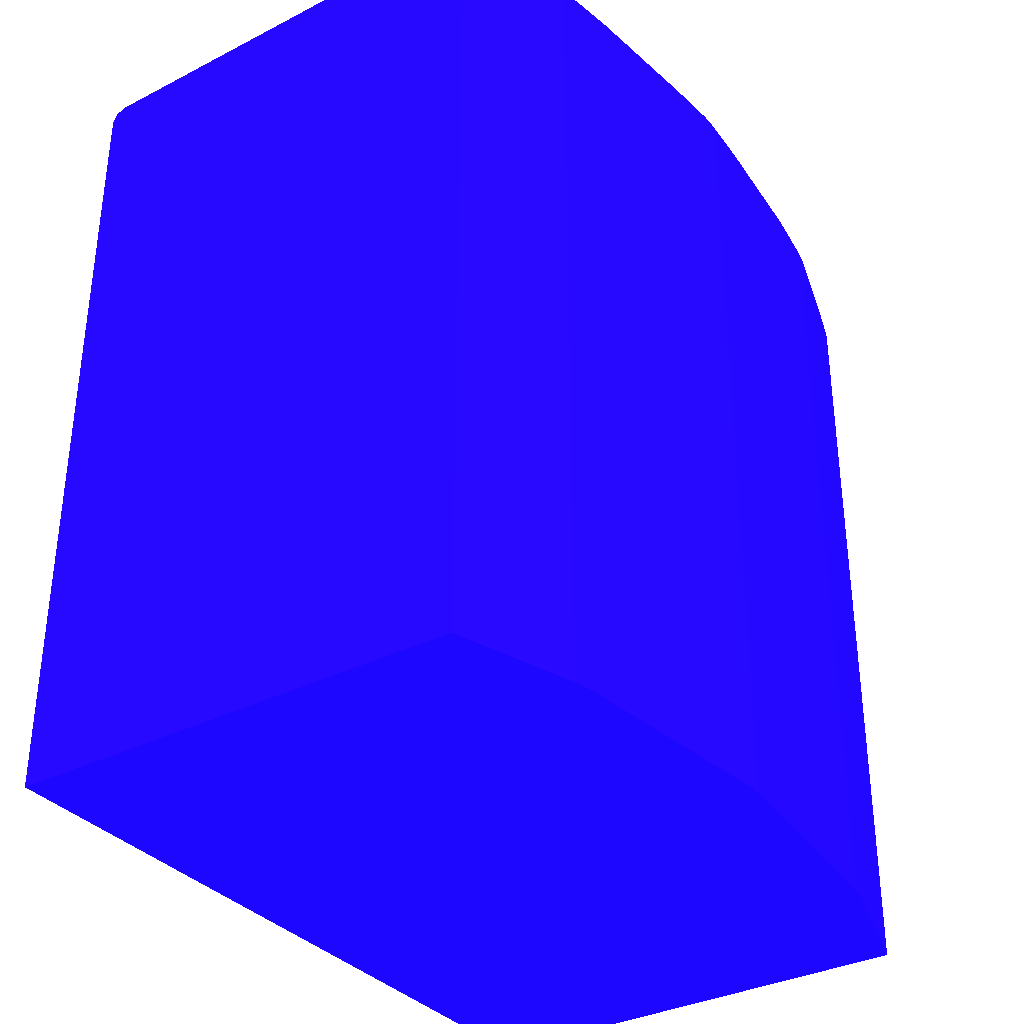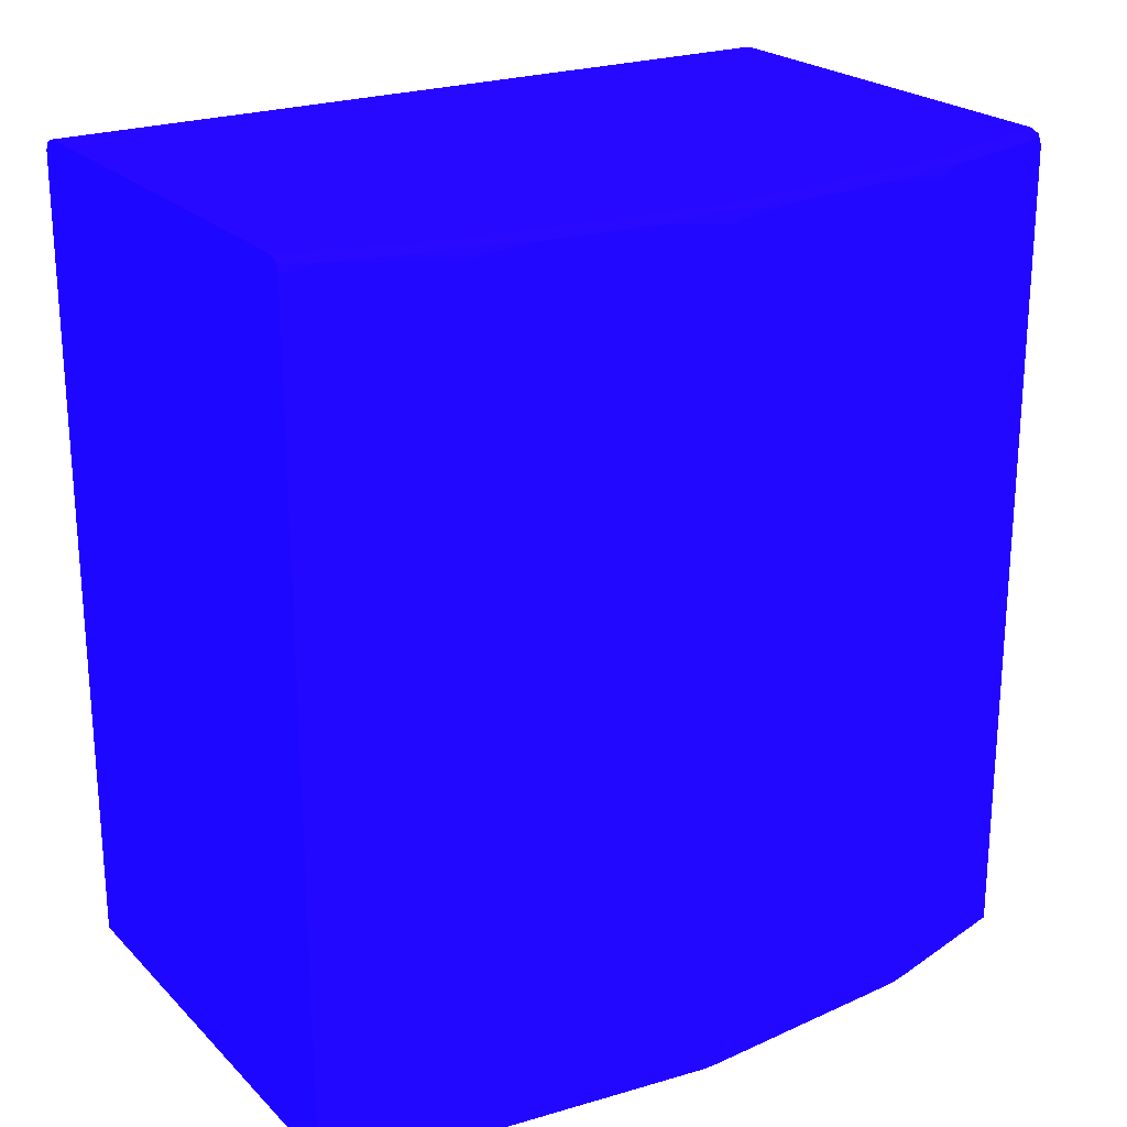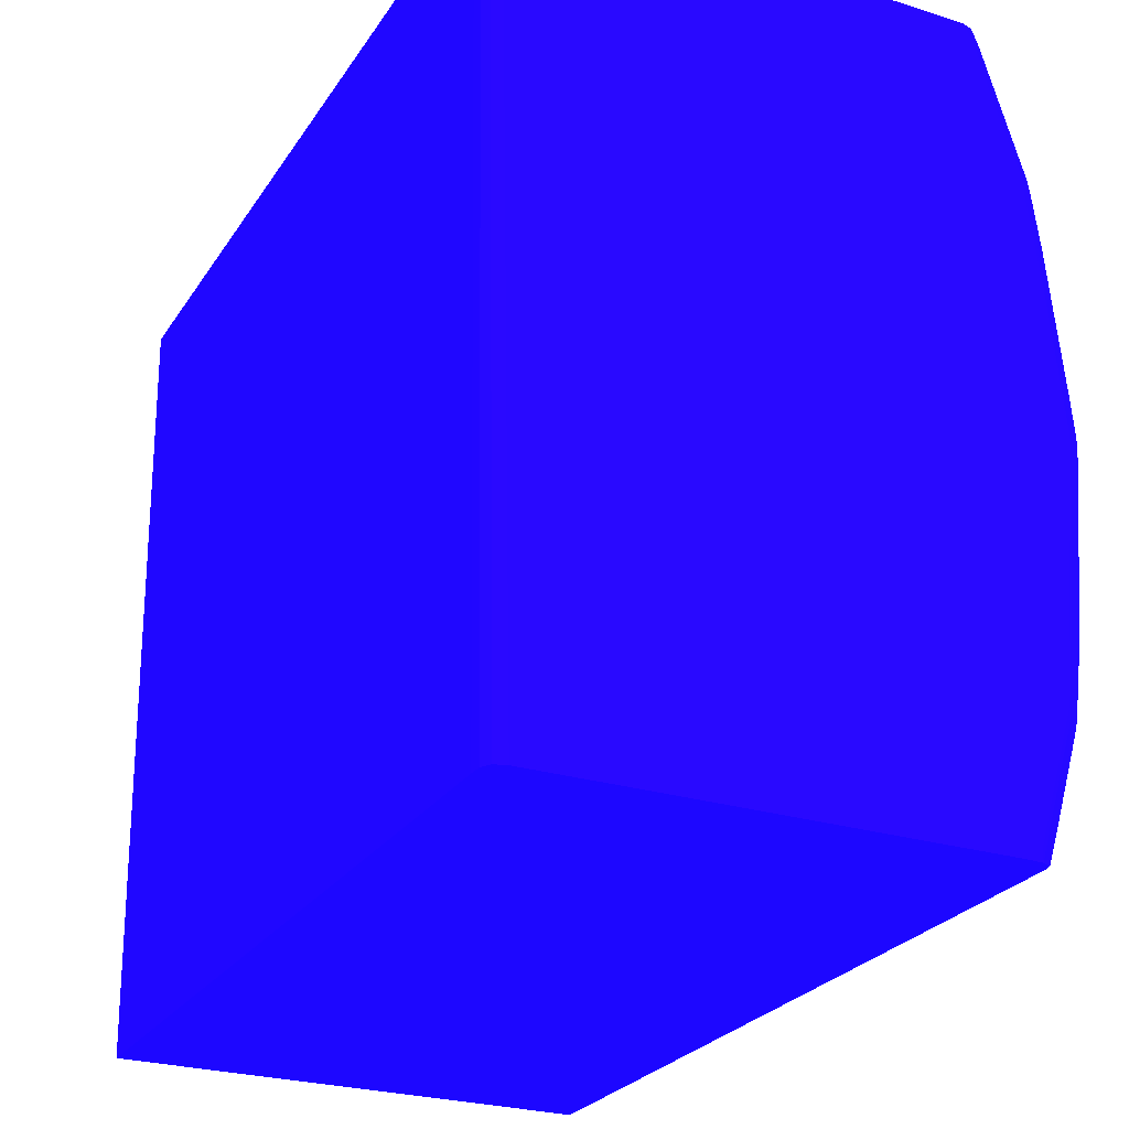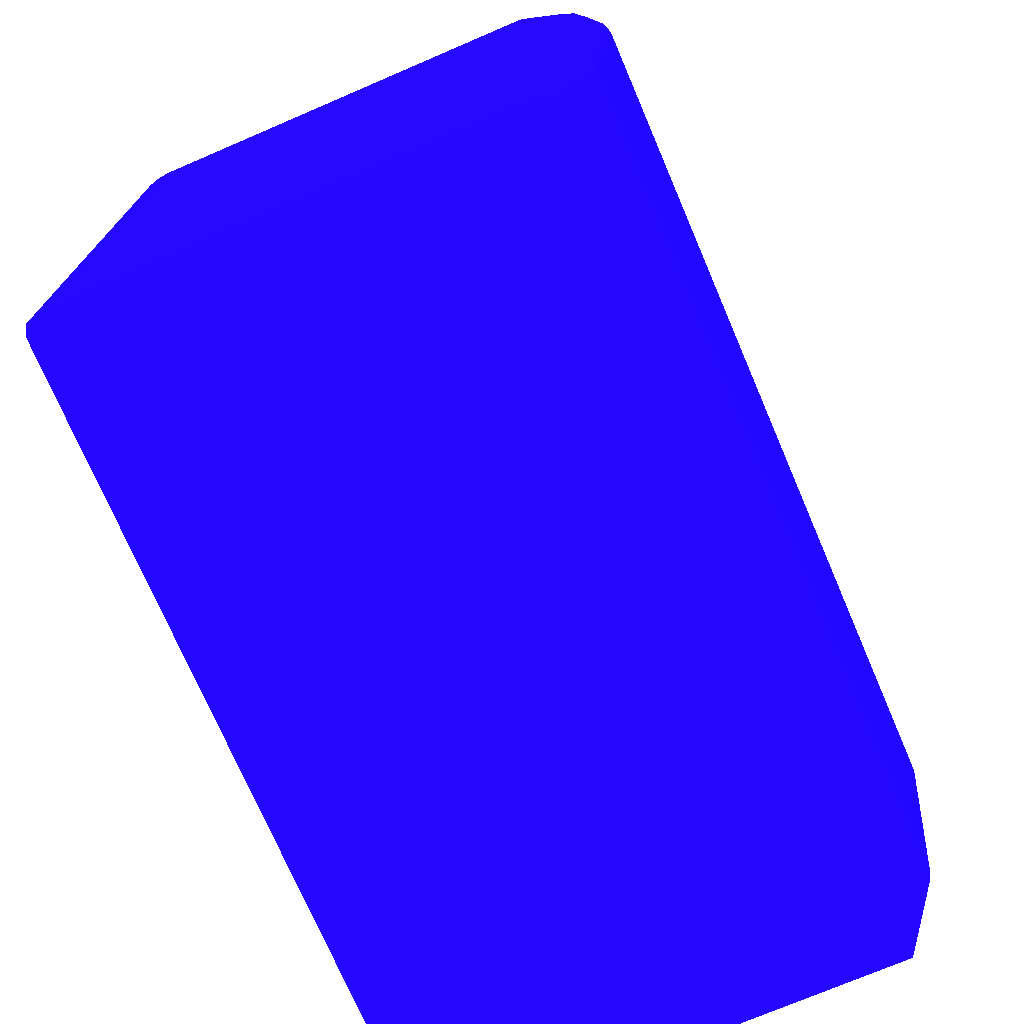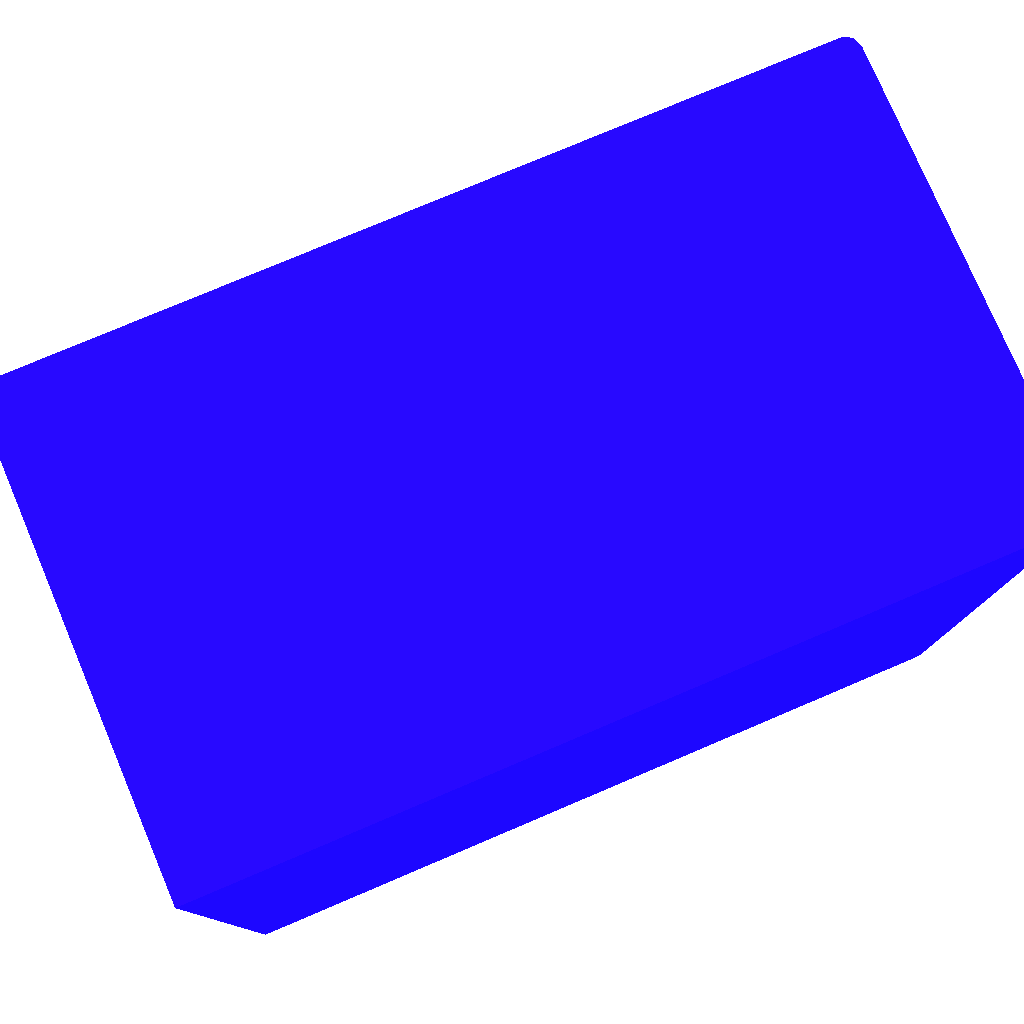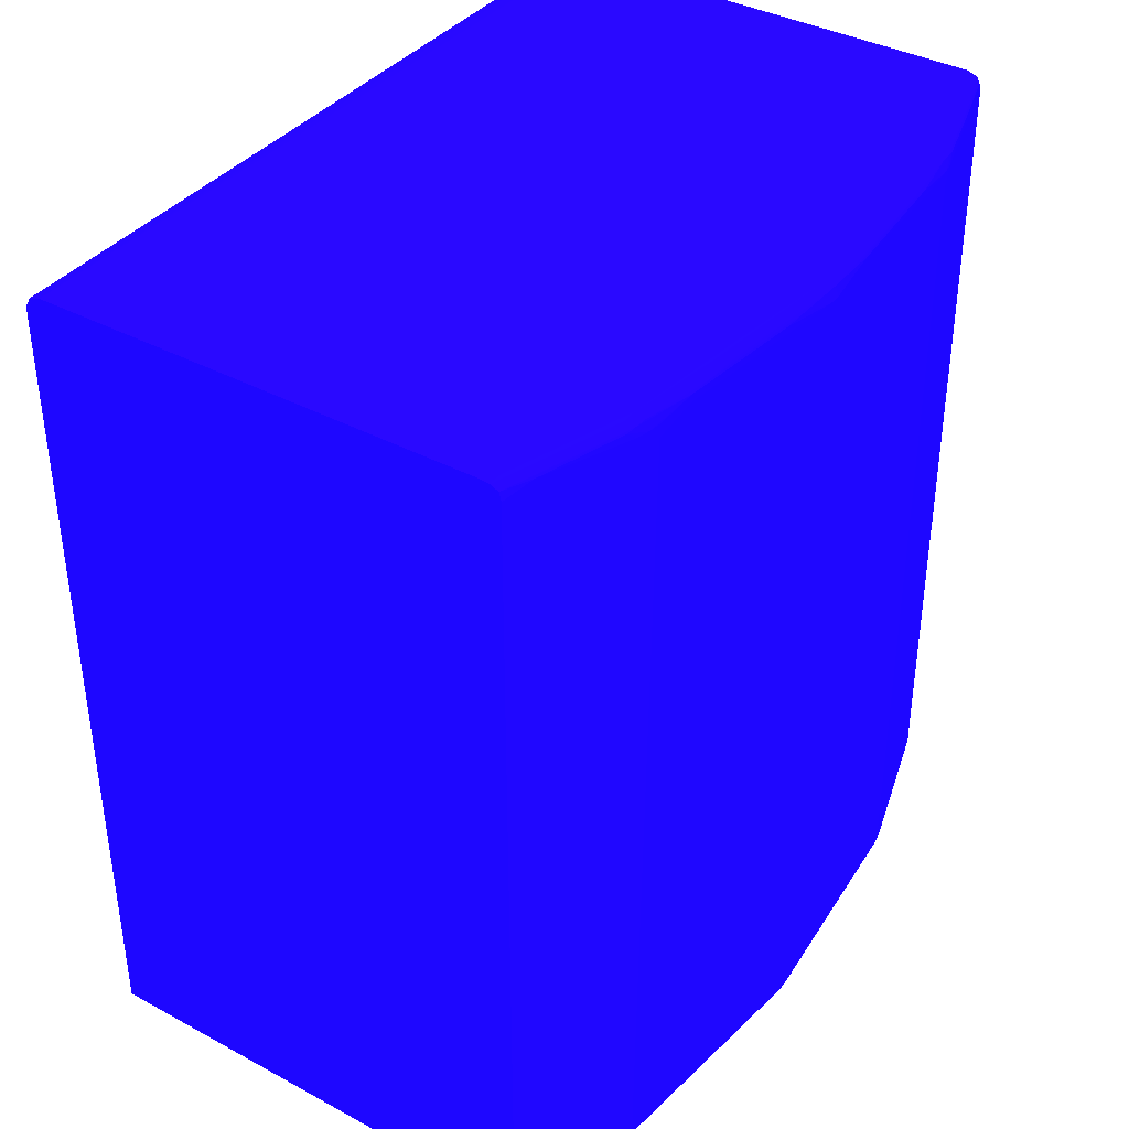
<metadata>
{"format":"obj","ext":"obj","renderer":"f3d","projection":"perspective","resolution":1024,"background":"white","views":[{"elev":-34.1,"azim":-145.4,"up":"+Y"},{"elev":22.8,"azim":-122.2,"up":"+Y"},{"elev":-26.1,"azim":153.8,"up":"+Z"},{"elev":-73.6,"azim":-156.8,"up":"+Z"},{"elev":77.8,"azim":67.0,"up":"+Z"},{"elev":38.0,"azim":-145.7,"up":"+Y"}]}
</metadata>
<code>
v -0.02138 0.0128 0.01228 0.08627 0.01961 0.8314
v -0.03601 0.0128 0.01228 0.08627 0.01961 0.8314
v -0.03622 0.0128 -0.01158 0.08627 0.01961 0.8314
v -0.03819 0.0128 0.0001912 0.08627 0.01961 0.8314
v -0.03746 0.0128 -0.007409 0.08627 0.01961 0.8314
v -0.03737 0.0128 -0.007789 0.08627 0.01961 0.8314
v -0.03668 0.03743 -0.01007 0.08627 0.01961 0.8314
v -0.03737 0.03781 -0.007789 0.08627 0.01961 0.8314
v -0.03622 0.03781 -0.01158 0.08627 0.01961 0.8314
v -0.03649 0.03801 -0.01067 0.08627 0.01961 0.8314
v -0.03726 0.03803 -0.008063 0.08627 0.01961 0.8314
v -0.03616 0.03807 -0.01158 0.08627 0.01961 0.8314
v -0.03731 0.03807 -0.007789 0.08627 0.01961 0.8314
v -0.03746 0.03781 -0.007409 0.08627 0.01961 0.8314
v -0.03746 0.03743 -0.007409 0.08627 0.01961 0.8314
v -0.03752 0.03743 -0.00703 0.08627 0.01961 0.8314
v -0.03751 0.03781 -0.00703 0.08627 0.01961 0.8314
v -0.03763 0.03781 -0.005845 0.08627 0.01961 0.8314
v -0.03763 0.03802 -0.005796 0.08627 0.01961 0.8314
v -0.03801 0.03801 -0.001978 0.08627 0.01961 0.8314
v -0.03819 0.03781 -0.0001908 0.08627 0.01961 0.8314
v -0.03752 0.0128 -0.00696 0.08627 0.01961 0.8314
v -0.03819 0.0128 -0.0001908 0.08627 0.01961 0.8314
v -0.03819 0.03781 0.0001912 0.08627 0.01961 0.8314
v -0.0381 0.0381 0.0001912 0.08627 0.01961 0.8314
v -0.03804 0.03805 0.00133 0.08627 0.01961 0.8314
v -0.03768 0.03807 0.004751 0.08627 0.01961 0.8314
v -0.03772 0.0381 0.00399 0.08627 0.01961 0.8314
v -0.03735 0.0381 0.007409 0.08627 0.01961 0.8314
v -0.03763 0.03802 0.005797 0.08627 0.01961 0.8314
v -0.03801 0.03801 0.001978 0.08627 0.01961 0.8314
v -0.03763 0.03781 0.005847 0.08627 0.01961 0.8314
v -0.03751 0.03781 0.007029 0.08627 0.01961 0.8314
v -0.03746 0.03781 0.007409 0.08627 0.01961 0.8314
v -0.03752 0.03743 0.007029 0.08627 0.01961 0.8314
v -0.03793 0.03743 0.002851 0.08627 0.01961 0.8314
v -0.03755 0.0128 0.006719 0.08627 0.01961 0.8314
v -0.03751 0.0128 0.007099 0.08627 0.01961 0.8314
v -0.03747 0.03743 0.007409 0.08627 0.01961 0.8314
v -0.03747 0.0128 0.007409 0.08627 0.01961 0.8314
v -0.03737 0.0128 0.007789 0.08627 0.01961 0.8314
v -0.03737 0.03781 0.007789 0.08627 0.01961 0.8314
v -0.03726 0.03803 0.008064 0.08627 0.01961 0.8314
v -0.03731 0.03807 0.007789 0.08627 0.01961 0.8314
v -0.03616 0.03807 0.01159 0.08627 0.01961 0.8314
v -0.03612 0.03803 0.01185 0.08627 0.01961 0.8314
v -0.03649 0.03801 0.01067 0.08627 0.01961 0.8314
v -0.03613 0.03781 0.01188 0.08627 0.01961 0.8314
v -0.03728 0.03781 0.008105 0.08627 0.01961 0.8314
v -0.03601 0.03743 0.01228 0.08627 0.01961 0.8314
v -0.036 0.03781 0.01228 0.08627 0.01961 0.8314
v -0.0359 0.03803 0.01228 0.08627 0.01961 0.8314
v -0.03586 0.0381 0.01228 0.08627 0.01961 0.8314
v -0.03658 0.03809 0.01007 0.08627 0.01961 0.8314
v -0.03705 0.03818 0.007789 0.08627 0.01961 0.8314
v -0.03705 0.0382 0.007409 0.08627 0.01961 0.8314
v -0.03629 0.0382 0.01007 0.08627 0.01961 0.8314
v -0.03591 0.03817 0.01159 0.08627 0.01961 0.8314
v -0.03553 0.03821 0.01228 0.08627 0.01961 0.8314
v -0.03705 0.03821 0.007029 0.08627 0.01961 0.8314
v -0.03515 0.03821 0.01228 0.08627 0.01961 0.8314
v -0.02154 0.03806 0.01228 0.08627 0.01961 0.8314
v -0.02223 0.03821 0.01228 0.08627 0.01961 0.8314
v -0.02223 0.03821 -0.01158 0.08627 0.01961 0.8314
v -0.02185 0.03815 0.01228 0.08627 0.01961 0.8314
v -0.02188 0.0381 -0.01158 0.08627 0.01961 0.8314
v -0.02172 0.03781 -0.01158 0.08627 0.01961 0.8314
v -0.0214 0.03781 0.01228 0.08627 0.01961 0.8314
v -0.02138 0.03743 0.01228 0.08627 0.01961 0.8314
v -0.02171 0.0128 -0.01158 0.08627 0.01961 0.8314
v -0.02171 0.03743 -0.01158 0.08627 0.01961 0.8314
v -0.03553 0.03821 -0.01158 0.08627 0.01961 0.8314
v -0.03743 0.03821 -0.00361 0.08627 0.01961 0.8314
v -0.03591 0.03821 -0.01083 0.08627 0.01961 0.8314
v -0.03705 0.03821 -0.00703 0.08627 0.01961 0.8314
v -0.03705 0.0382 -0.007409 0.08627 0.01961 0.8314
v -0.03591 0.0382 -0.01121 0.08627 0.01961 0.8314
v -0.03629 0.0382 -0.01007 0.08627 0.01961 0.8314
v -0.03705 0.03818 -0.007789 0.08627 0.01961 0.8314
v -0.03735 0.0381 -0.007409 0.08627 0.01961 0.8314
v -0.03591 0.03817 -0.01158 0.08627 0.01961 0.8314
v -0.03766 0.03806 -0.00513 0.08627 0.01961 0.8314
v -0.03772 0.0381 -0.003991 0.08627 0.01961 0.8314
v -0.03743 0.03819 -0.004371 0.08627 0.01961 0.8314
v -0.03809 0.0381 -0.0001908 0.08627 0.01961 0.8314
v -0.03781 0.0382 -0.0001908 0.08627 0.01961 0.8314
v -0.03781 0.0382 0.0001912 0.08627 0.01961 0.8314
v -0.03804 0.03805 -0.001331 0.08627 0.01961 0.8314
v -0.03743 0.03819 0.00437 0.08627 0.01961 0.8314
f 2 3 1
f 4 3 2
f 5 3 4
f 6 3 5
f 6 7 3
f 8 7 6
f 8 9 7
f 8 10 9
f 11 10 8
f 11 12 10
f 11 13 12
f 11 14 13
f 11 8 14
f 8 15 14
f 8 6 15
f 6 5 15
f 16 15 5
f 16 14 15
f 16 17 14
f 18 17 16
f 18 19 17
f 18 20 19
f 18 21 20
f 18 22 21
f 18 16 22
f 16 5 22
f 22 5 23
f 22 23 21
f 24 21 23
f 24 25 21
f 26 25 24
f 27 25 26
f 27 28 25
f 27 29 28
f 27 30 29
f 27 26 30
f 26 31 30
f 26 24 31
f 32 31 24
f 32 30 31
f 33 30 32
f 33 34 30
f 33 35 34
f 33 32 35
f 32 36 35
f 32 24 36
f 24 4 36
f 24 23 4
f 23 5 4
f 37 36 4
f 37 35 36
f 38 35 37
f 38 39 35
f 38 40 39
f 38 37 40
f 37 4 40
f 40 4 2
f 41 40 2
f 41 39 40
f 42 39 41
f 42 34 39
f 43 34 42
f 43 44 34
f 43 45 44
f 43 46 45
f 47 46 43
f 47 48 46
f 47 49 48
f 47 42 49
f 47 43 42
f 42 41 49
f 49 41 2
f 48 49 2
f 48 2 50
f 51 48 50
f 51 46 48
f 51 52 46
f 51 50 52
f 52 50 53
f 46 52 53
f 46 53 45
f 54 45 53
f 54 44 45
f 55 44 54
f 55 29 44
f 55 56 29
f 55 57 56
f 55 58 57
f 55 54 58
f 54 53 58
f 58 53 59
f 57 58 59
f 57 59 56
f 59 60 56
f 59 61 60
f 59 53 61
f 61 53 62
f 63 61 62
f 63 64 61
f 65 64 63
f 65 62 64
f 65 63 62
f 66 64 62
f 66 67 64
f 66 62 67
f 68 67 62
f 68 69 67
f 68 62 69
f 69 62 1
f 69 1 70
f 69 70 71
f 69 71 67
f 71 70 67
f 70 3 67
f 70 1 3
f 12 67 3
f 64 67 12
f 72 64 12
f 72 73 64
f 74 73 72
f 75 73 74
f 75 76 73
f 75 74 76
f 76 74 77
f 76 77 78
f 79 76 78
f 79 80 76
f 79 13 80
f 79 81 13
f 79 78 81
f 77 81 78
f 77 72 81
f 74 72 77
f 81 72 12
f 81 12 13
f 80 13 19
f 80 19 82
f 83 80 82
f 83 84 80
f 85 84 83
f 86 84 85
f 86 73 84
f 86 87 73
f 86 25 87
f 86 85 25
f 85 21 25
f 88 21 85
f 88 20 21
f 88 19 20
f 88 82 19
f 88 85 82
f 85 83 82
f 89 87 25
f 89 56 87
f 29 56 89
f 28 29 89
f 28 89 25
f 87 56 60
f 87 60 73
f 60 61 73
f 61 64 73
f 76 84 73
f 76 80 84
f 14 19 13
f 14 17 19
f 9 12 3
f 10 12 9
f 7 9 3
f 62 2 1
f 53 2 62
f 50 2 53
f 29 30 44
f 34 44 30
f 34 35 39

</code>
